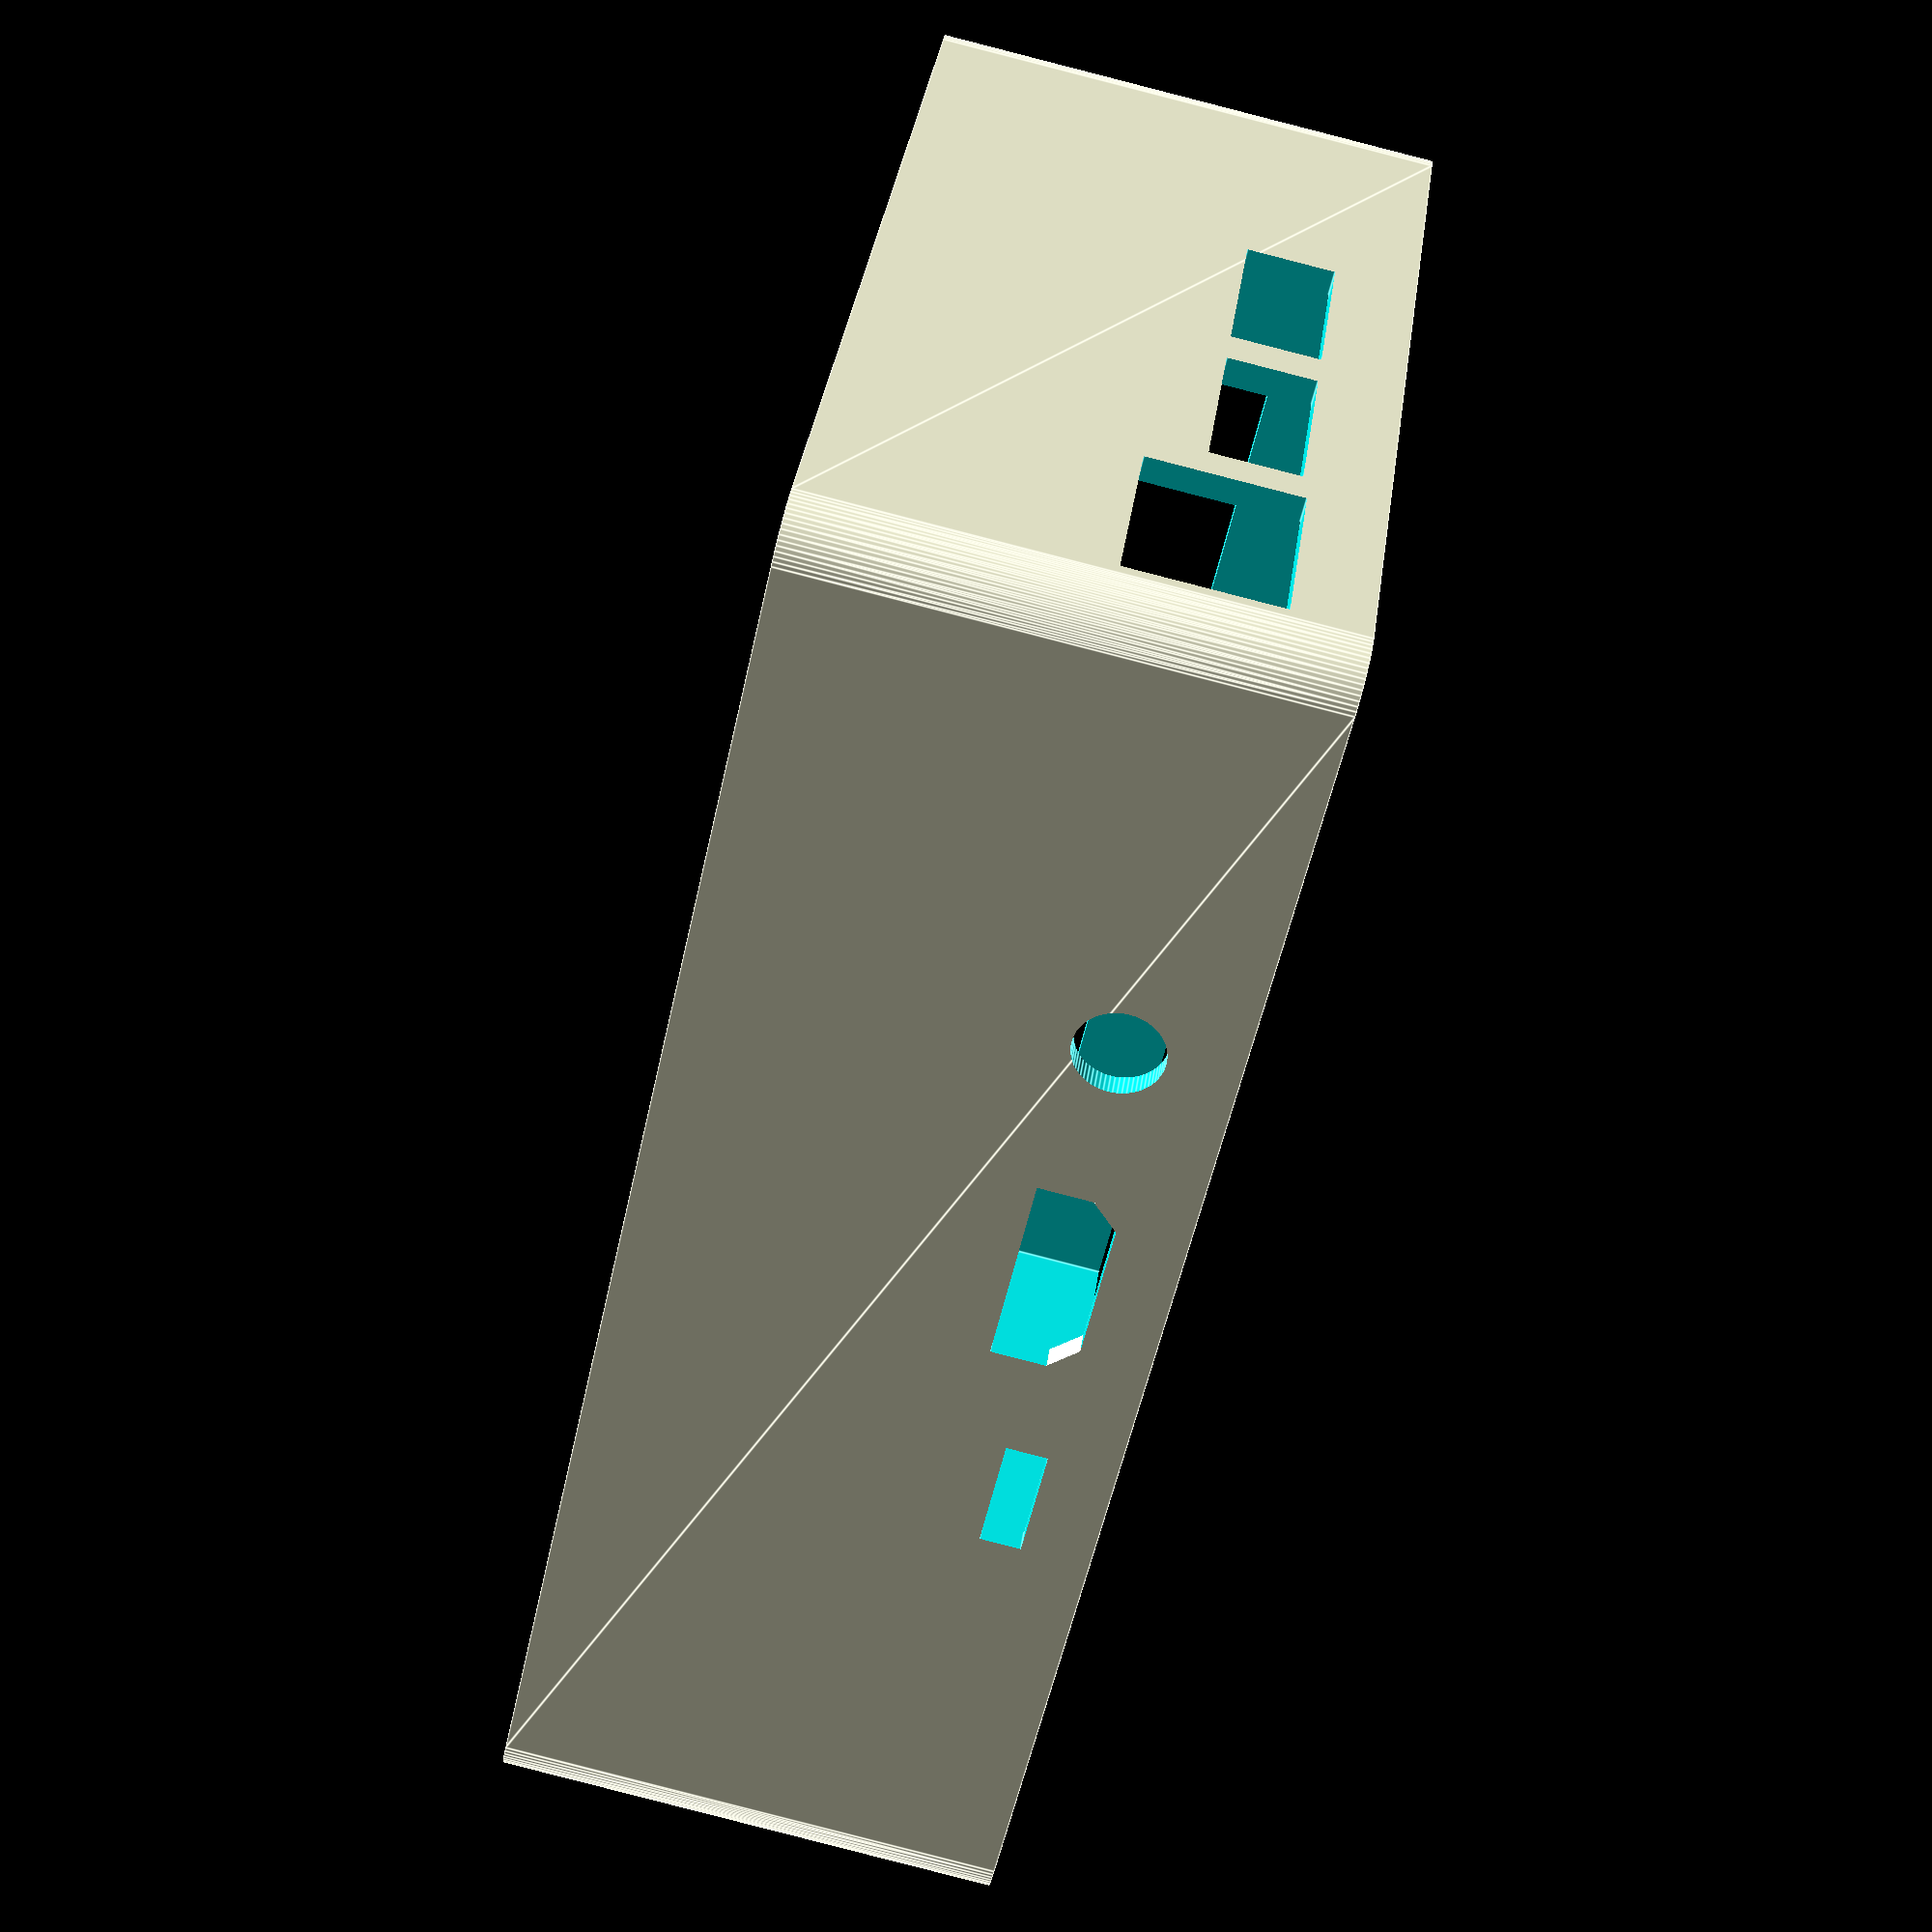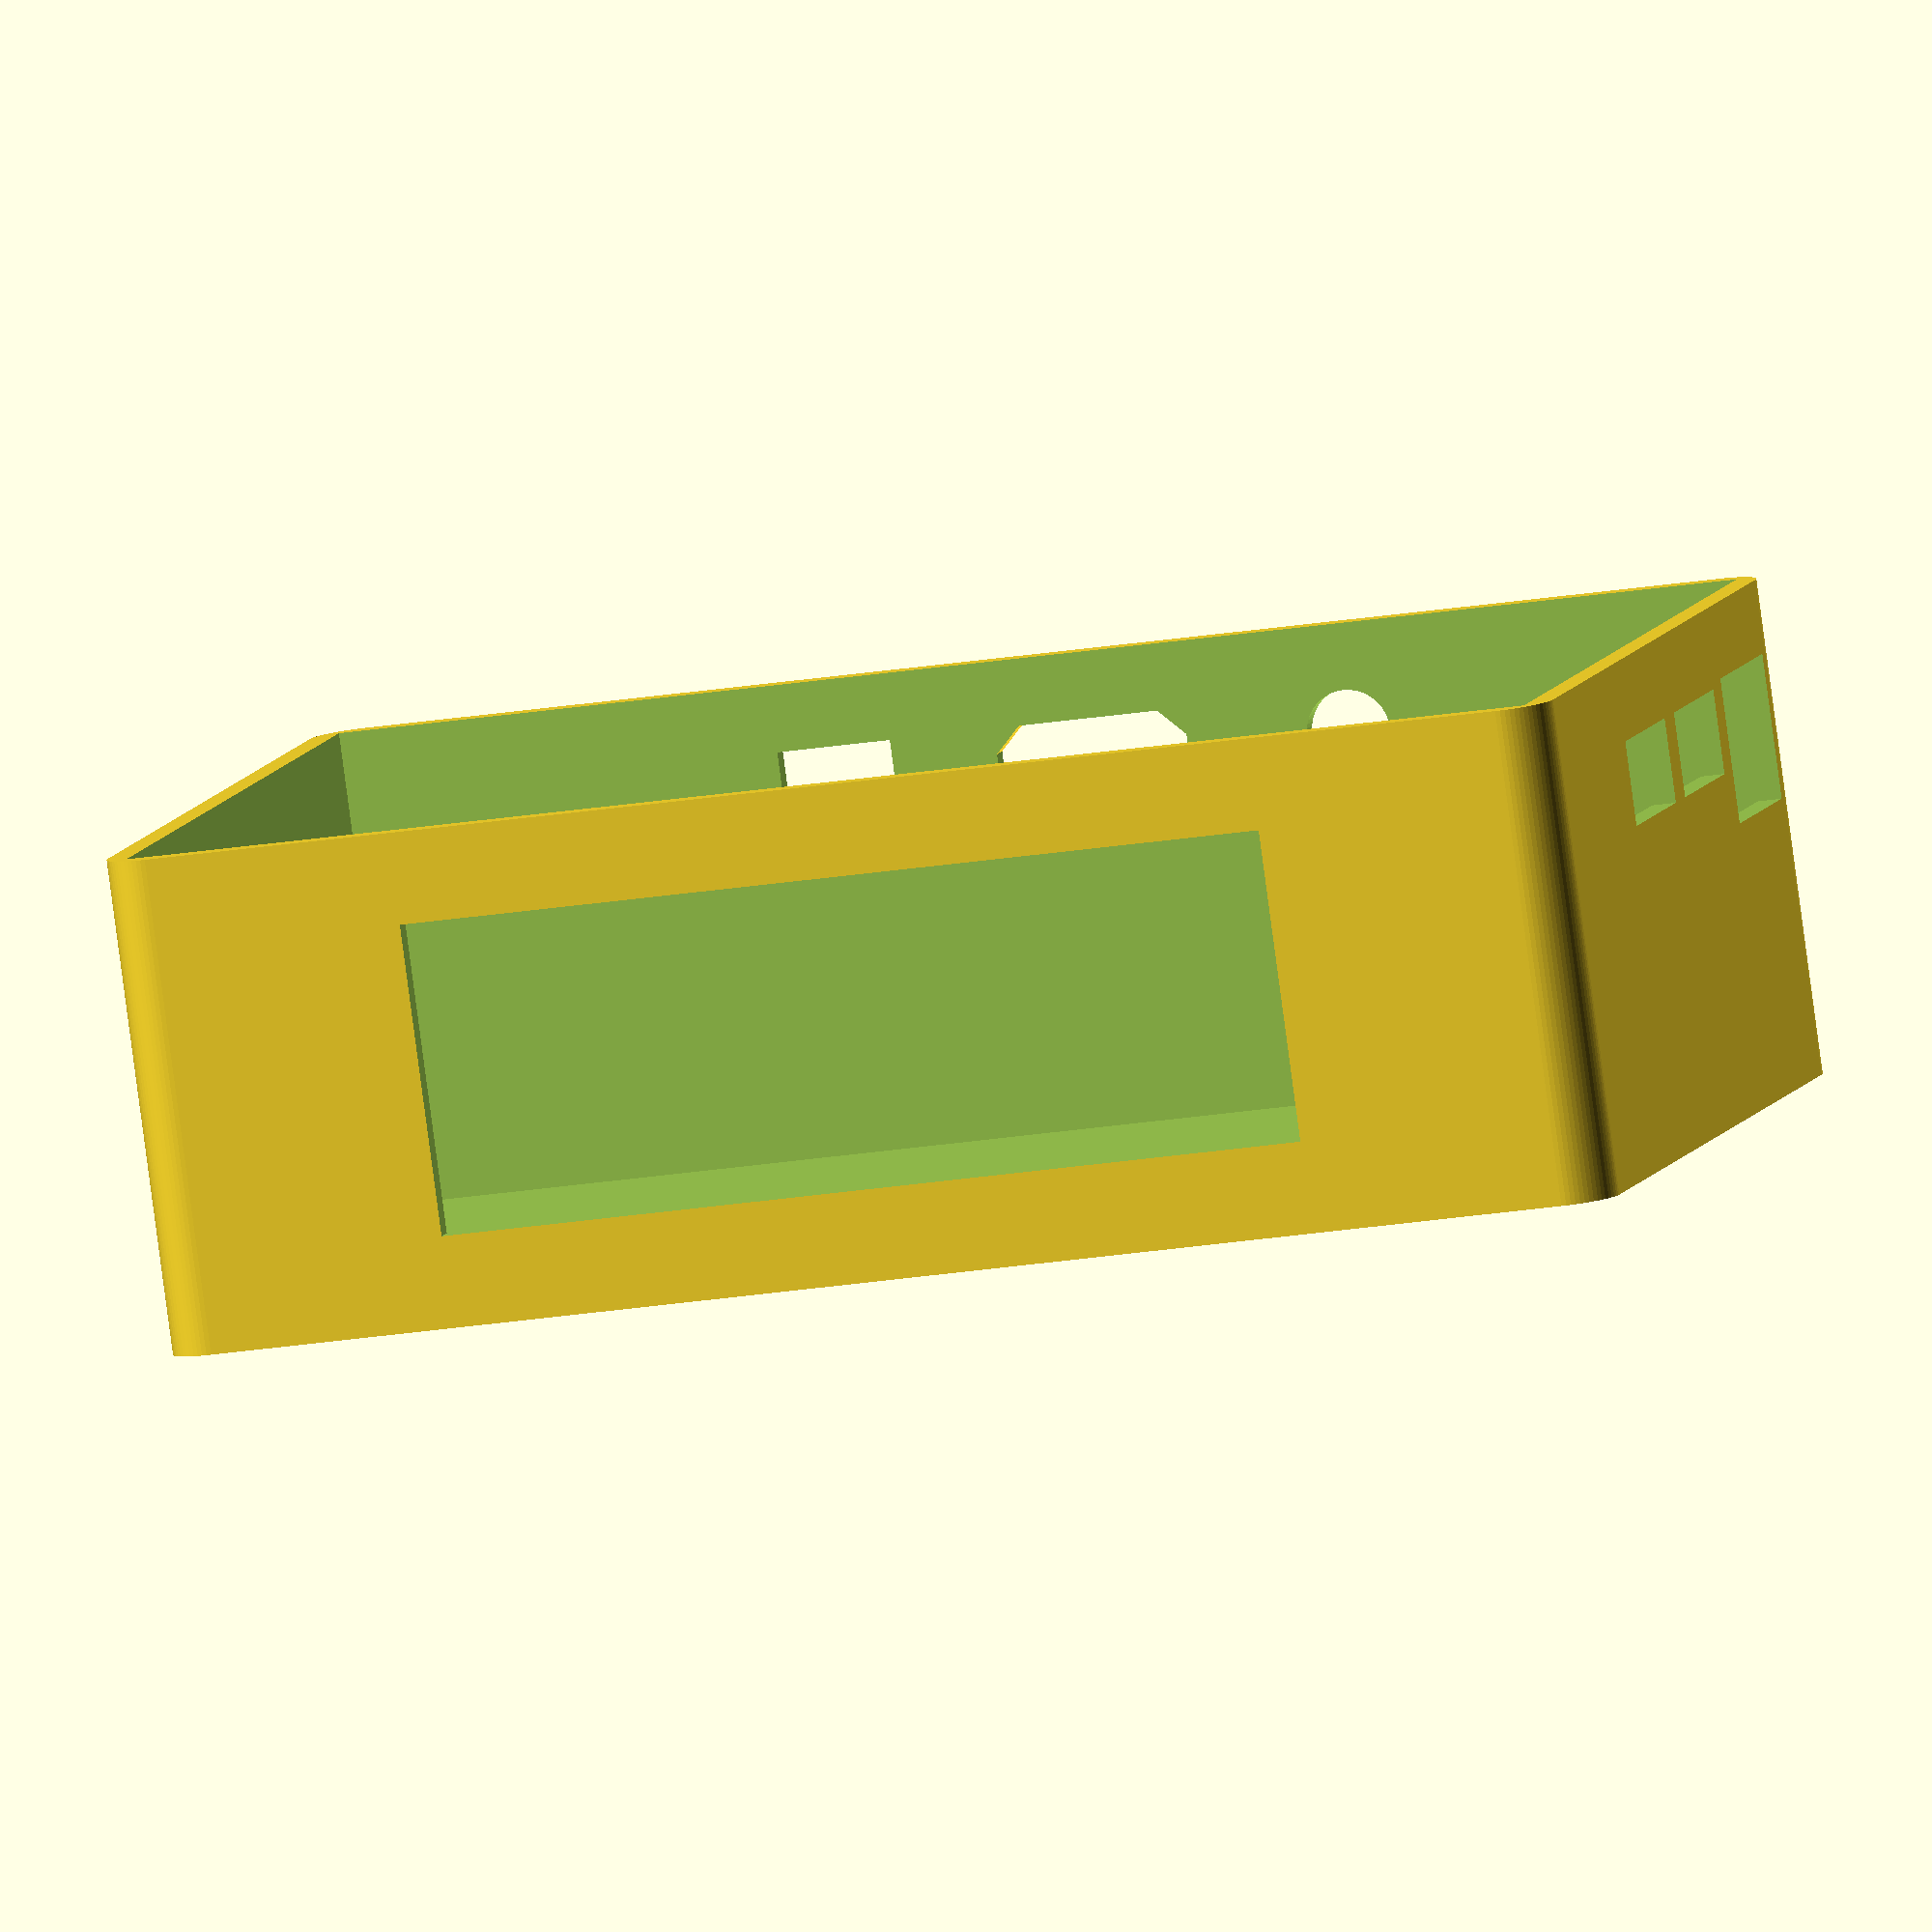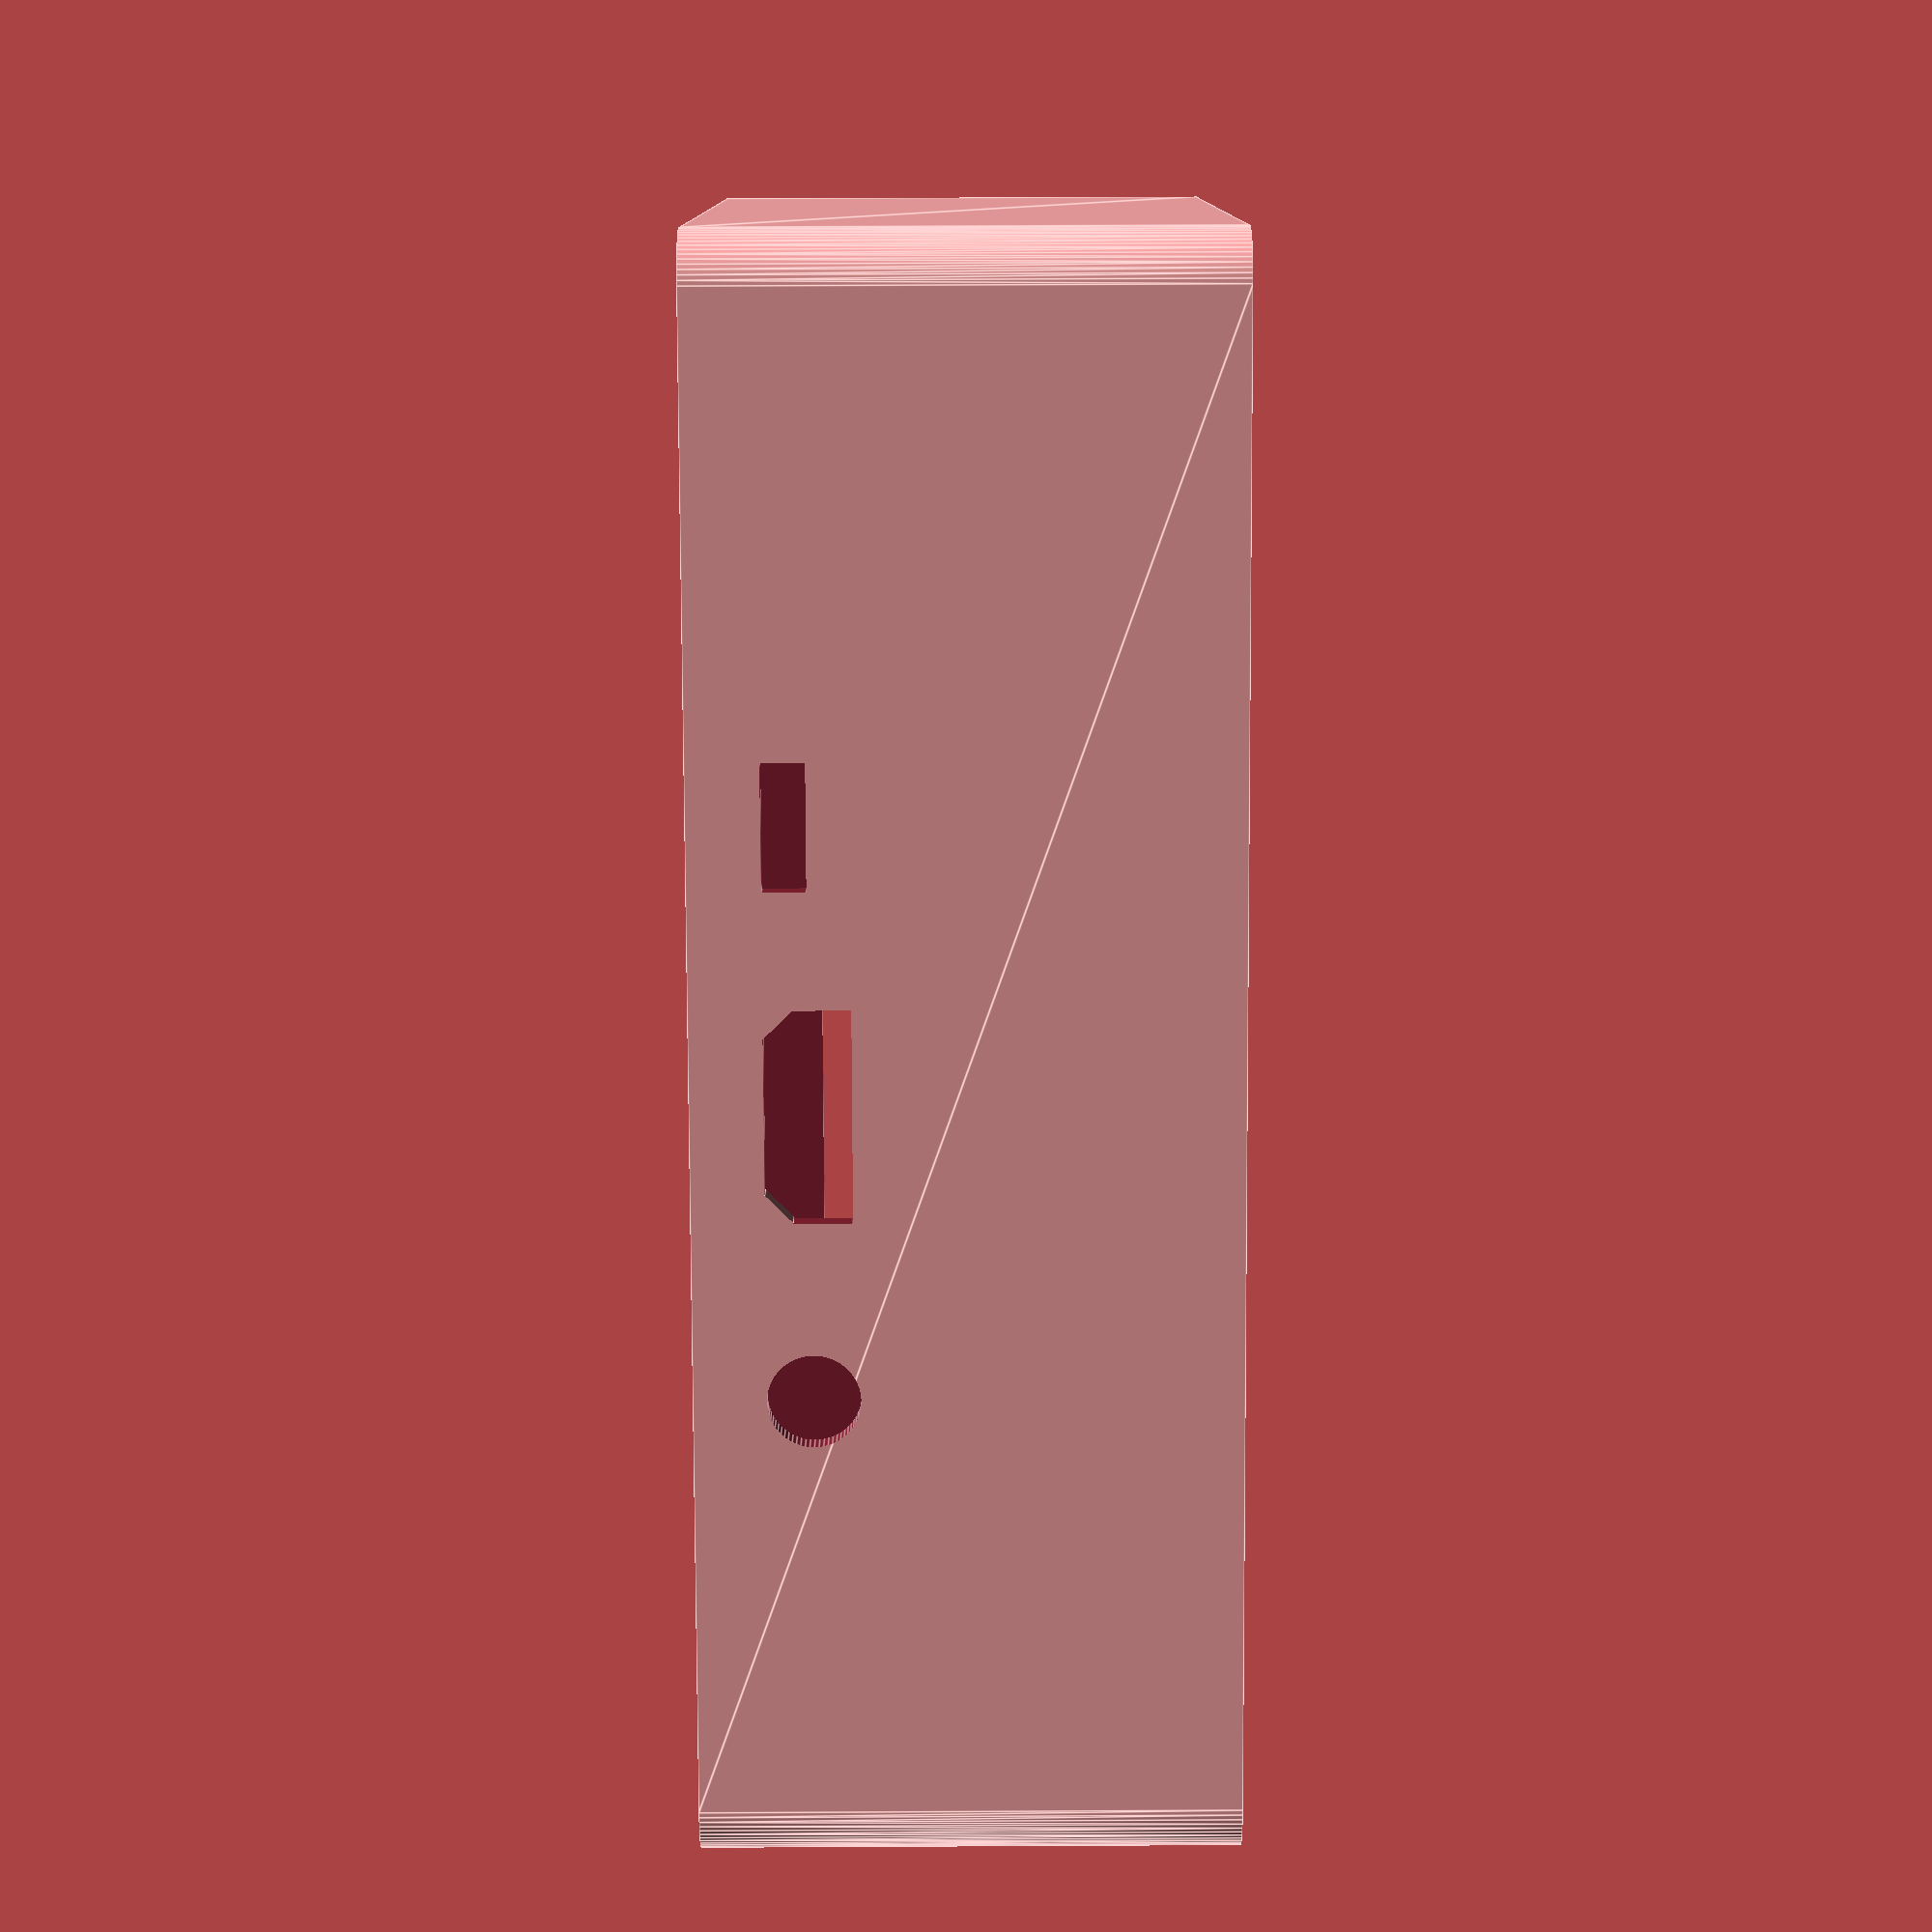
<openscad>
//number of fragments
$fn=64;

difference(){
    // outer shell
    roundedcube(122,85,41,4);

    // internal cavity
    translate([2,2,2]){
        cube([118,81,40]);
    }

    // oled window
    translate([24.50,-1,7.60]){
        cube([72.50,4,25.80]);
    }

    // ethernet
    translate([119,64,23]){
        cube([4,16,12]) ;
    }

    // usb ports
    translate([119,27.50,27.5]){
        cube([4,15,7]);
    }
    translate([119,46,27.5]){
        cube([4,15,7]);
    }

    // A/V jack
    translate([86,86,32]){
        rotate([90,0,0]){
            cylinder(h=4,r=3.5);
        }
    }

    // hdmi
    translate([56.50,82,29]){
        difference(){
            cube([16,4,6.50]);
            translate([-2.10,0,6.50]){
                rotate([0,45,0]){
                    cube([3,4,3]);
                }
            }
            translate([13.8,0,6.50]){
                rotate([0,45,0]){
                    cube([3,4,3]);
                }
            }
        }
    }

    // power connector
    translate([38.25,82,32.20]){
        cube([9.50,4,3.30]) ;
    }
}

module roundedcube(xdim,ydim,zdim,rdim){
    hull(){
        translate([rdim,rdim,0])cylinder(r=rdim,h=zdim);
        translate([xdim-rdim,rdim,0])cylinder(r=rdim,h=zdim);
        translate([rdim,ydim-rdim,0])cylinder(r=rdim,h=zdim);
        translate([xdim-rdim,ydim-rdim,0])cylinder(r=rdim,h=zdim);
    }
}

</openscad>
<views>
elev=266.8 azim=328.4 roll=284.4 proj=p view=edges
elev=264.2 azim=192.5 roll=172.4 proj=o view=solid
elev=299.9 azim=40.4 roll=89.7 proj=p view=edges
</views>
